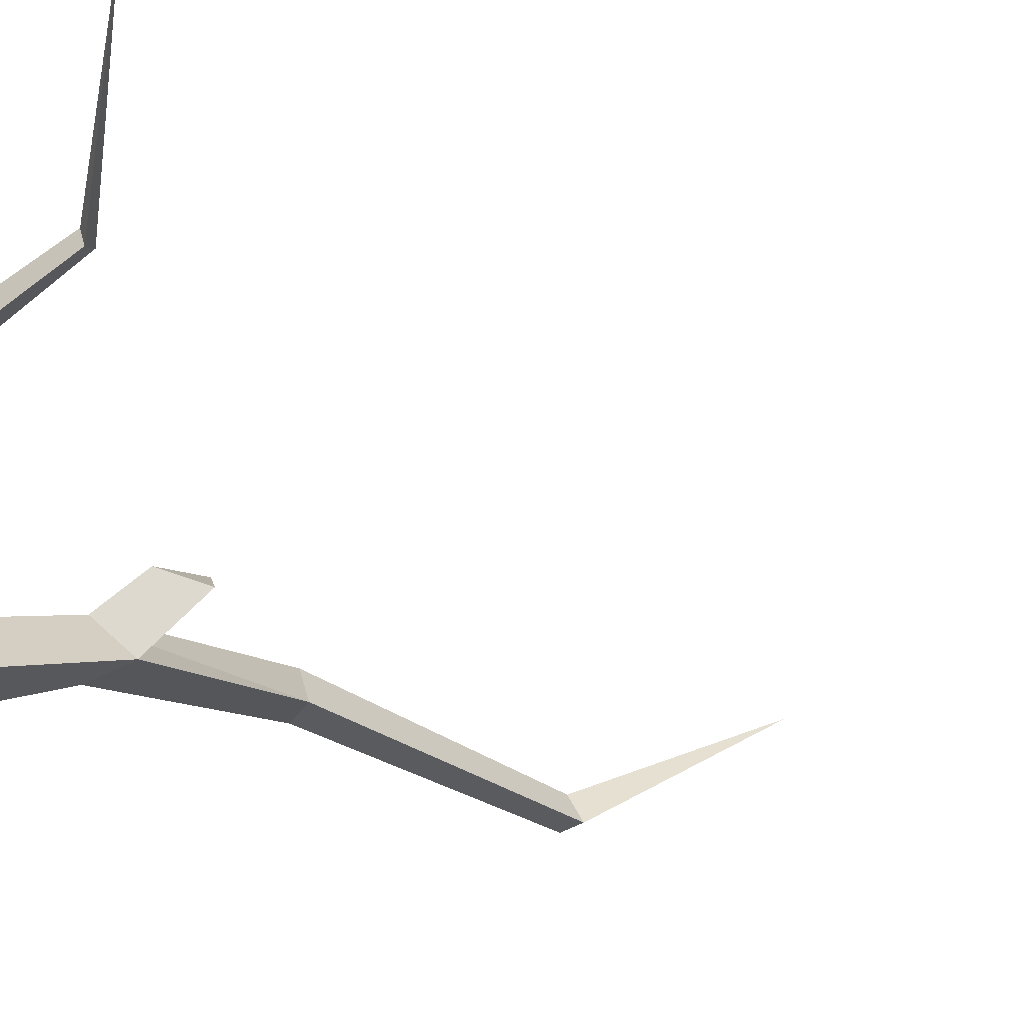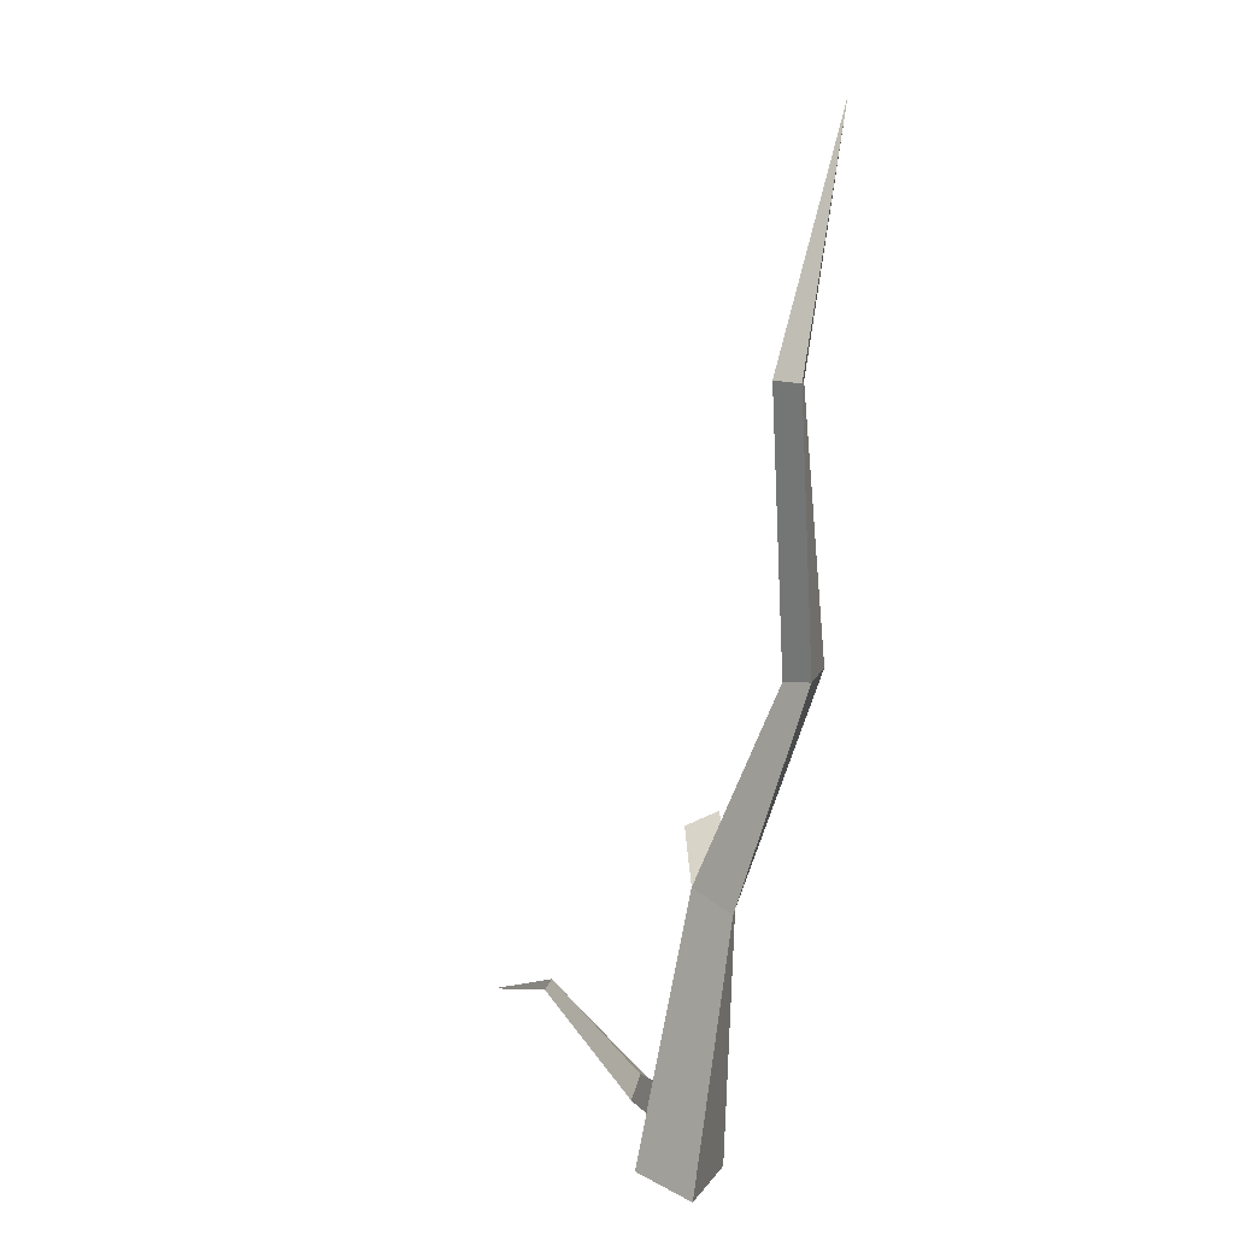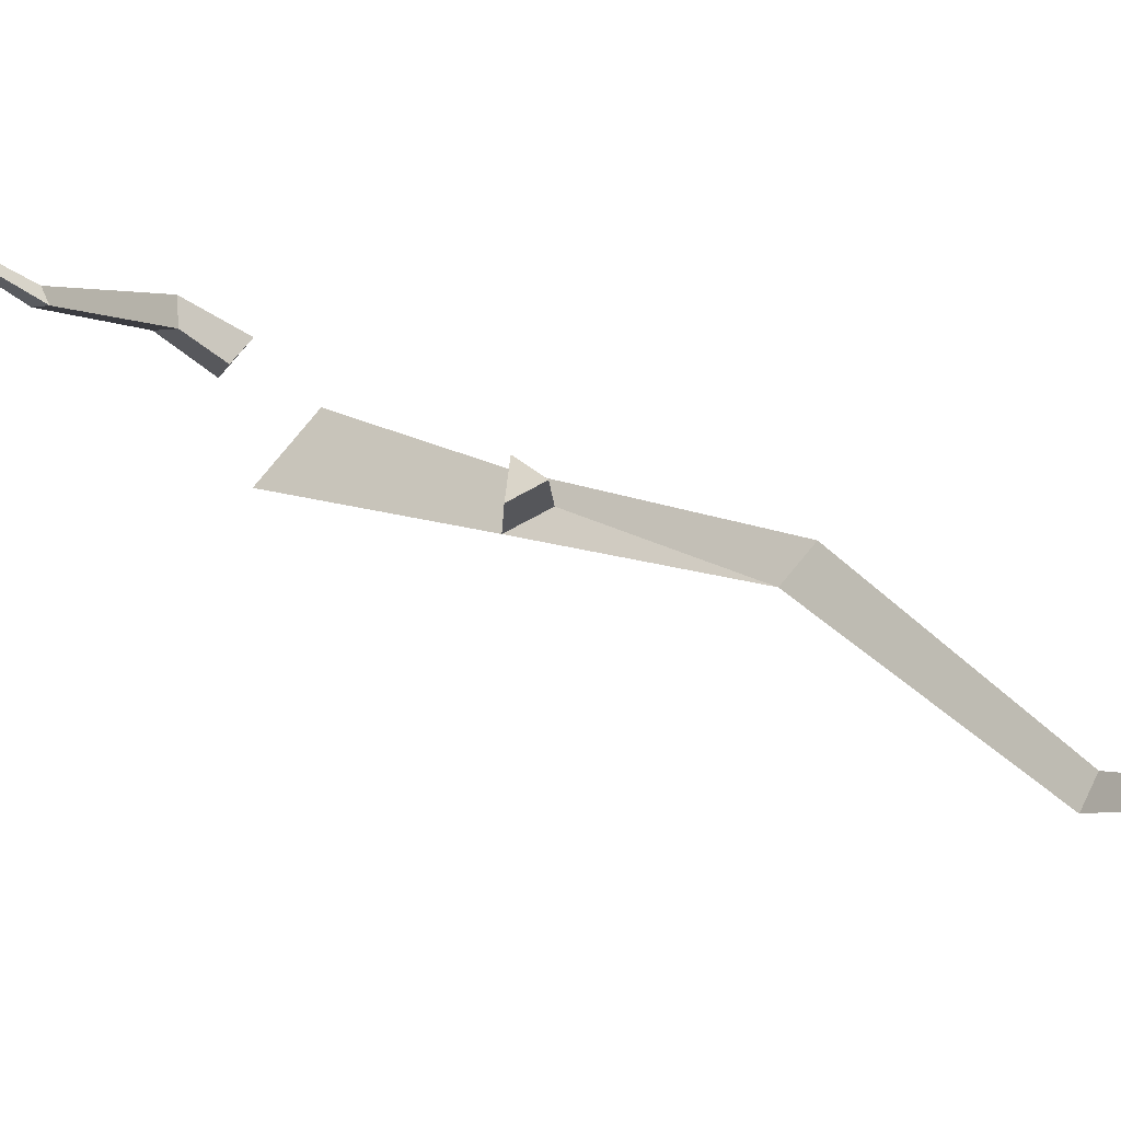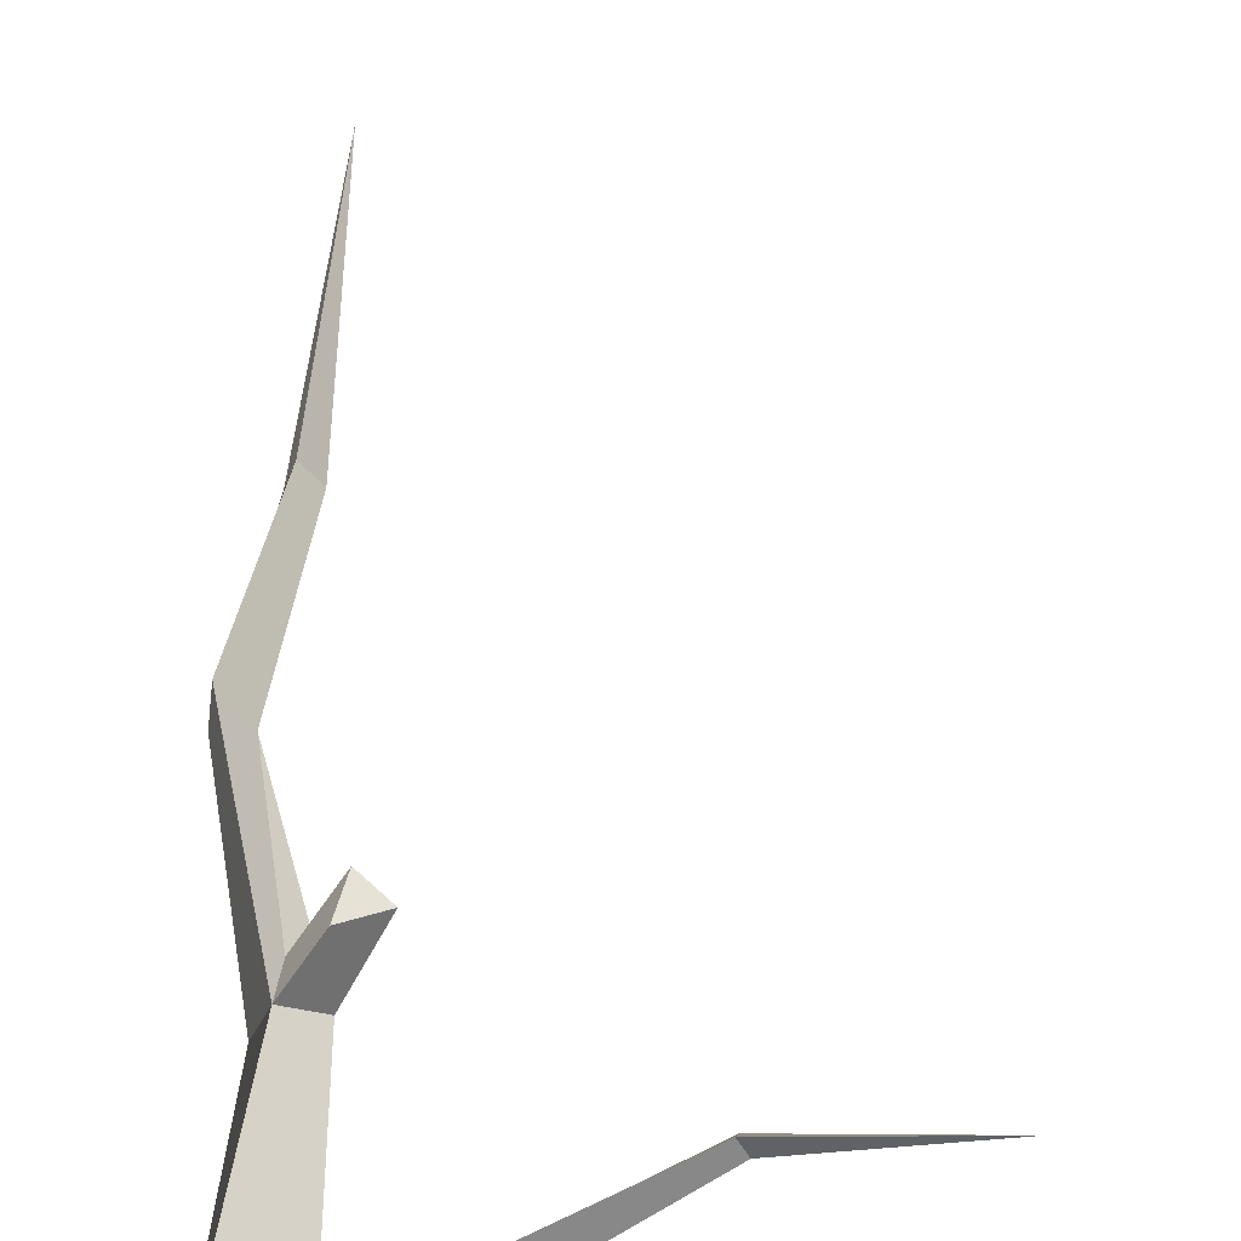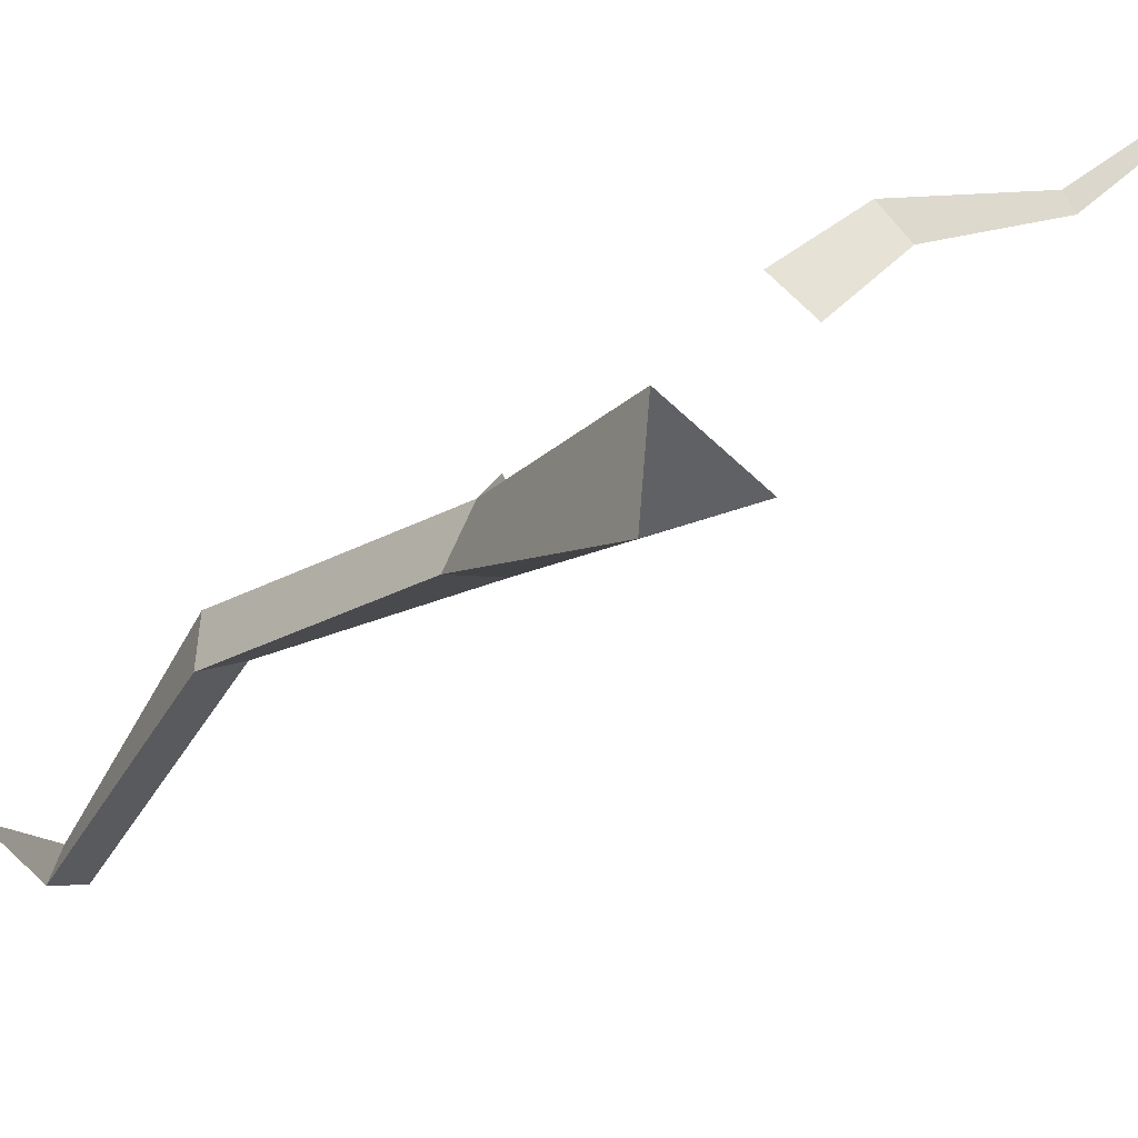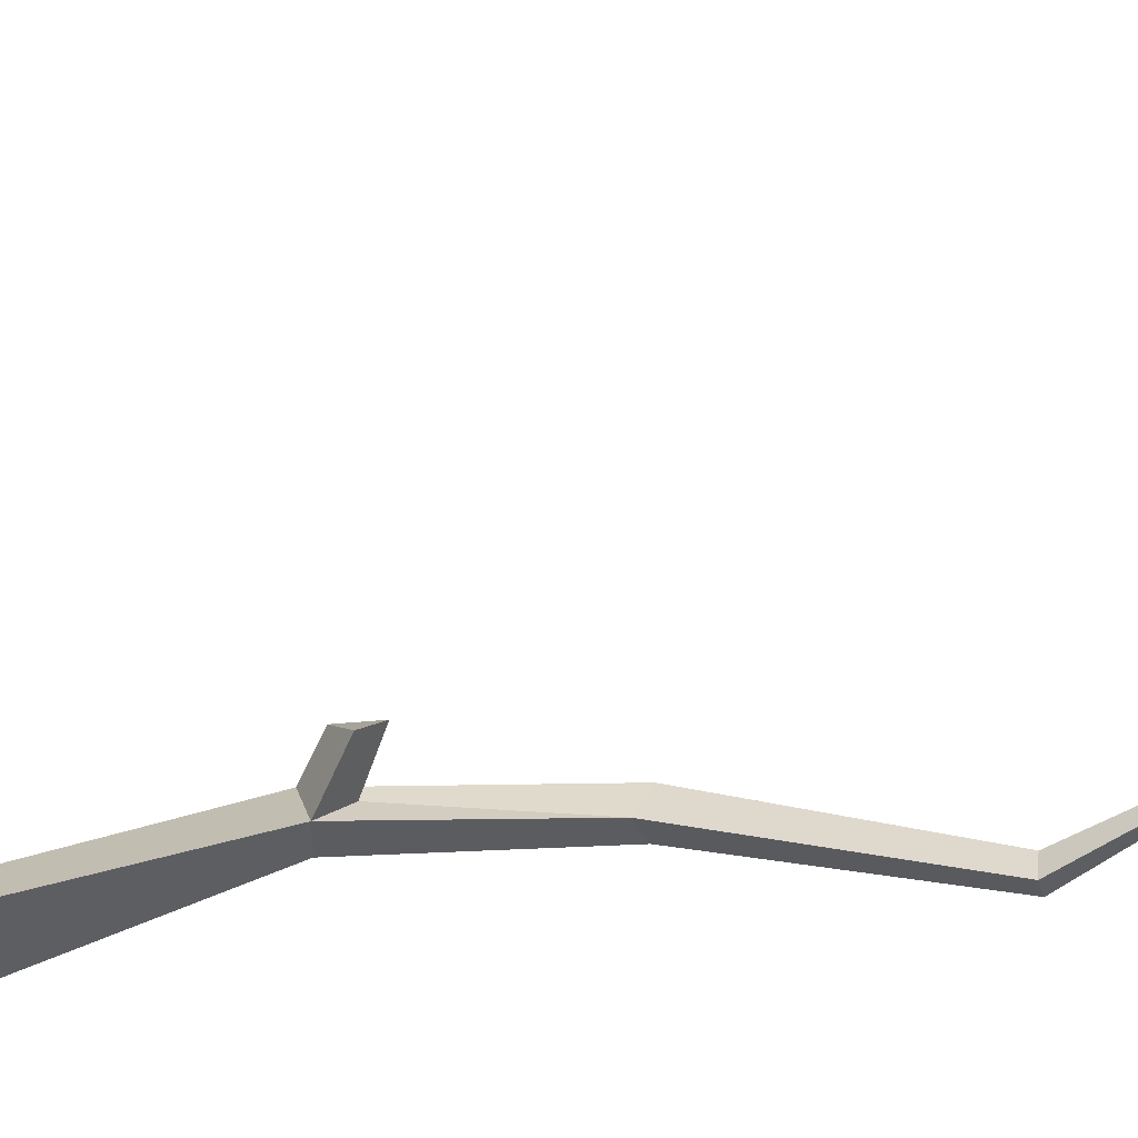
<metadata>
{"format":"obj","ext":"obj","renderer":"f3d","projection":"perspective","resolution":1024,"background":"white","views":[{"elev":-14.9,"azim":51.8,"up":"+Z"},{"elev":11.3,"azim":-153.2,"up":"+Y"},{"elev":27.8,"azim":139.4,"up":"+Z"},{"elev":46.0,"azim":7.6,"up":"+Z"},{"elev":-22.8,"azim":-23.8,"up":"+Z"},{"elev":-19.3,"azim":106.6,"up":"+Z"}]}
</metadata>
<code>
g Dead_Tree_crk_s_01
v 0.3017 0.002518 0.4873
v 0.3568 -0.01145 0.4182
v 0.3412 0.06085 0.4422
v 0.7287 0.1753 0.684
v 0.7514 0.1718 0.644
v 0.7311 0.2052 0.6531
v 1.133 -0.007172 1.005
v 0.2417 0.09235 0.3438
v 0.2155 0.01212 0.2766
v 0.1411 0.04029 0.3575
v -0.07647 0 -0.1092
v -0.05634 0 0.1208
v 0.1328 0 -0.01162
v -0.08525 0.6876 0.1012
v -0.03578 0.6685 0.2277
v 0.04555 0.7315 0.1349
v -0.2753 1.3 0.1298
v -0.262 1.313 0.2464
v -0.1863 1.287 0.1594
v -0.3004 2.043 -0.02118
v -0.2718 2.041 0.05989
v -0.2207 2.046 -0.008753
v -0.2703 2.7 0.3113
v -0.04118 0.7929 0.1919
v 0.05351 0.886 0.317
v 0.1325 0.8453 0.2766
v 0.04302 0.7587 0.3219
f 9 8 3 2
f 2 3 6 5
f 8 10 1 3
f 10 9 2 1
f 5 6 7
f 3 1 4 6
f 1 2 5 4
f 6 4 7
f 4 5 7
f 9 10 8
f 11 14 16 13
f 13 16 15 12
f 12 15 14 11
f 16 14 17 19
f 24 16 19
f 14 15 18 17
f 19 17 20 22
f 18 19 22 21
f 17 18 21 20
f 22 20 23
f 21 22 23
f 20 21 23
f 15 24 19 18
f 15 16 26 27
f 24 15 27 25
f 16 24 25 26
f 26 25 27

</code>
